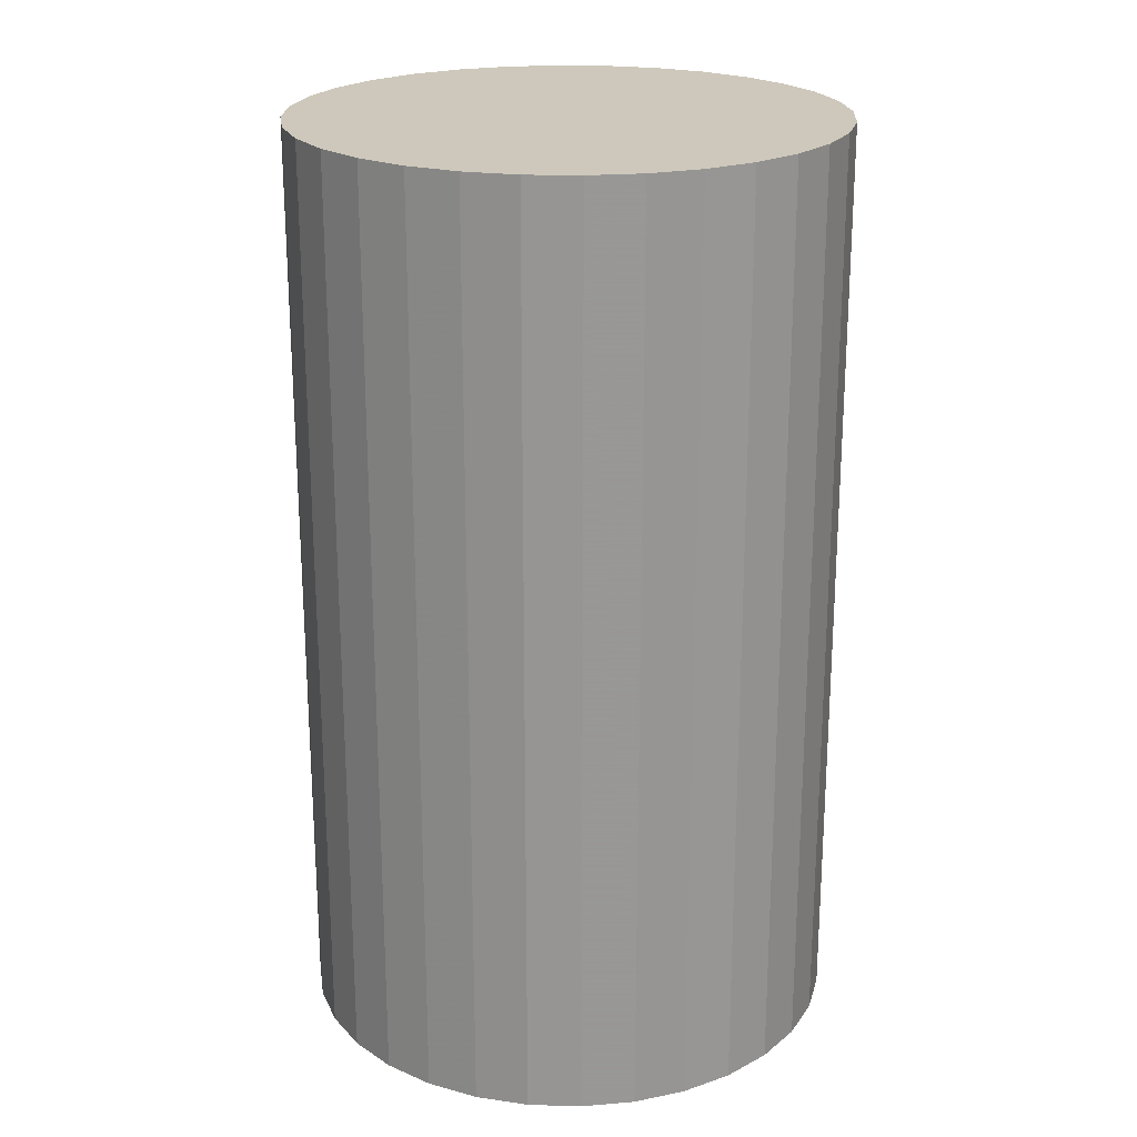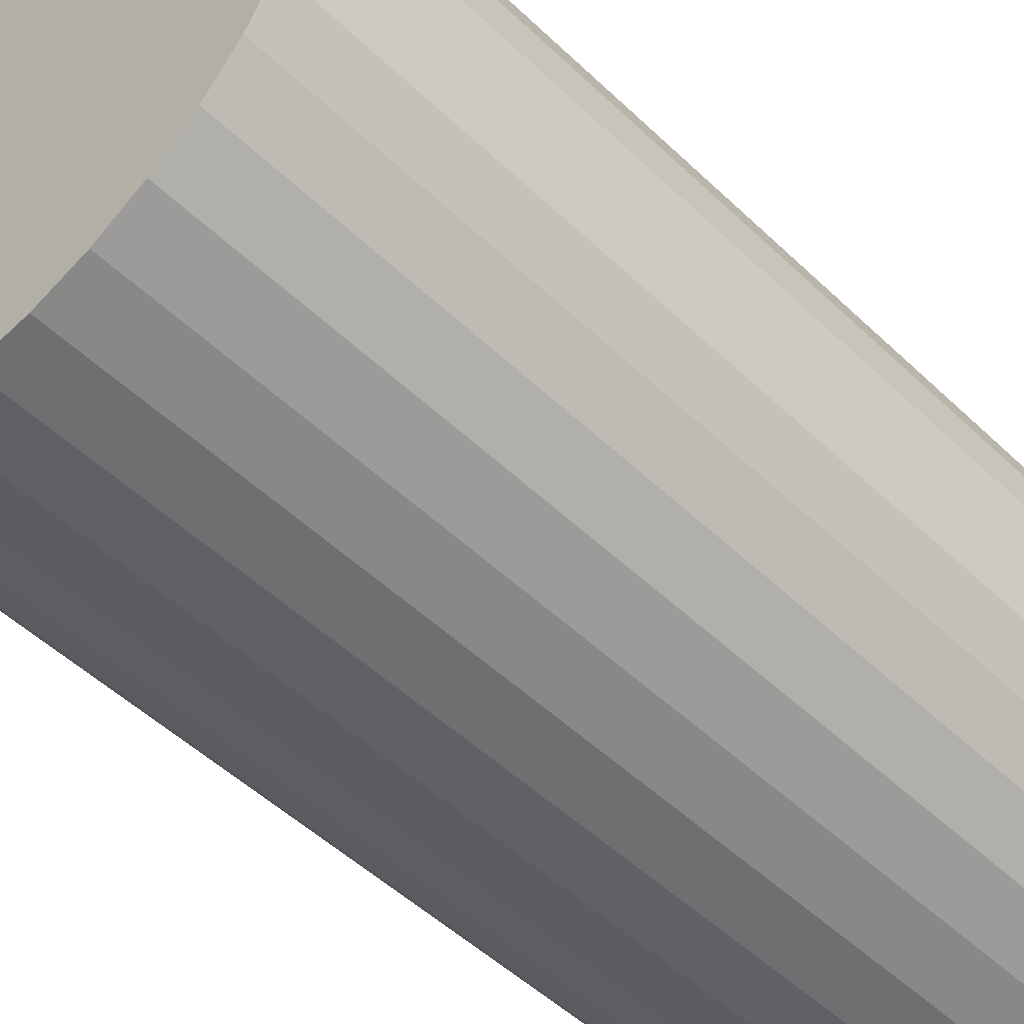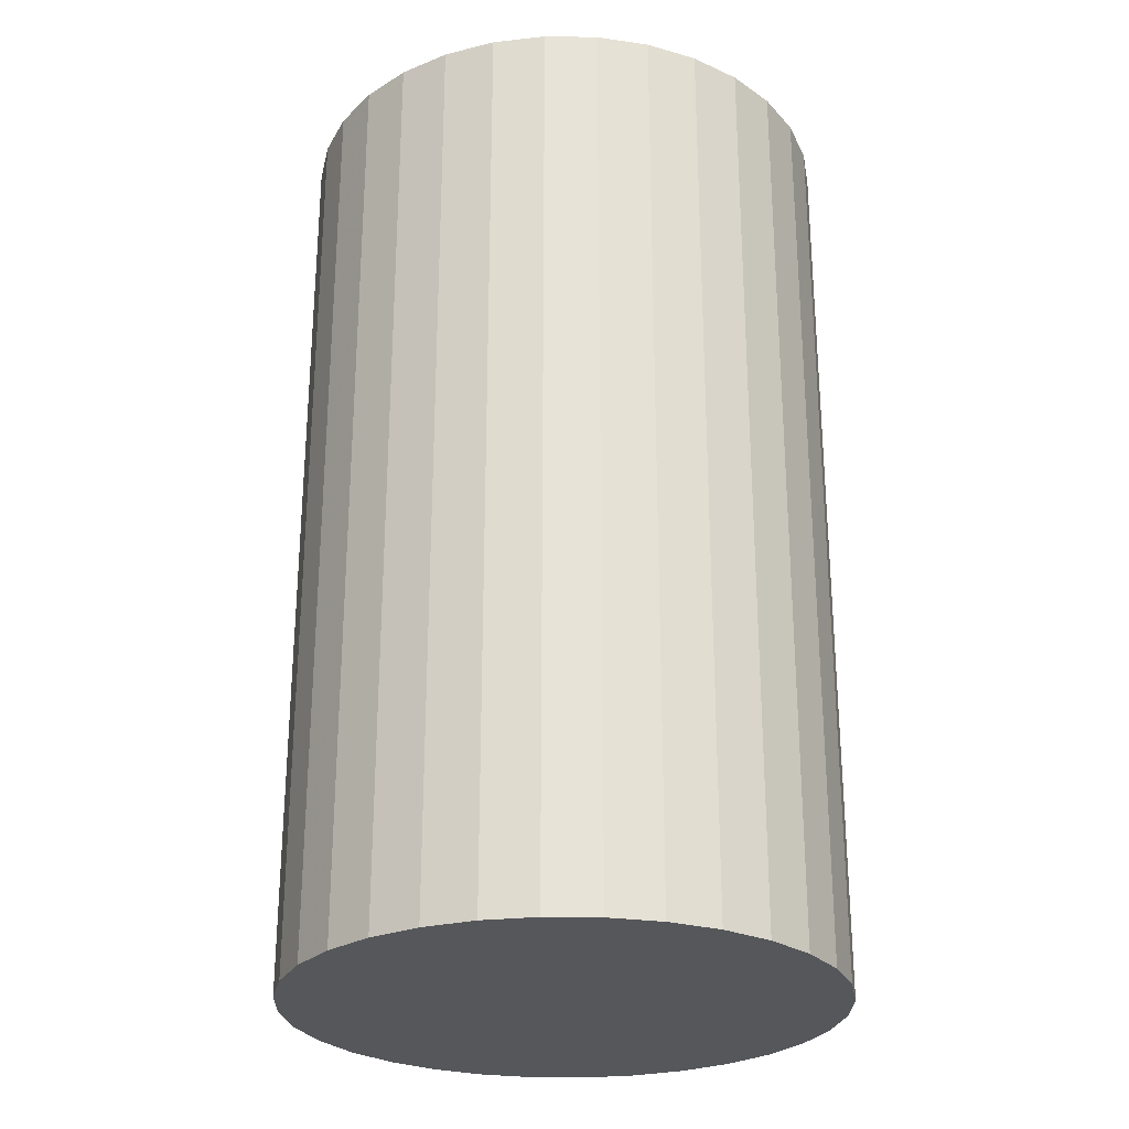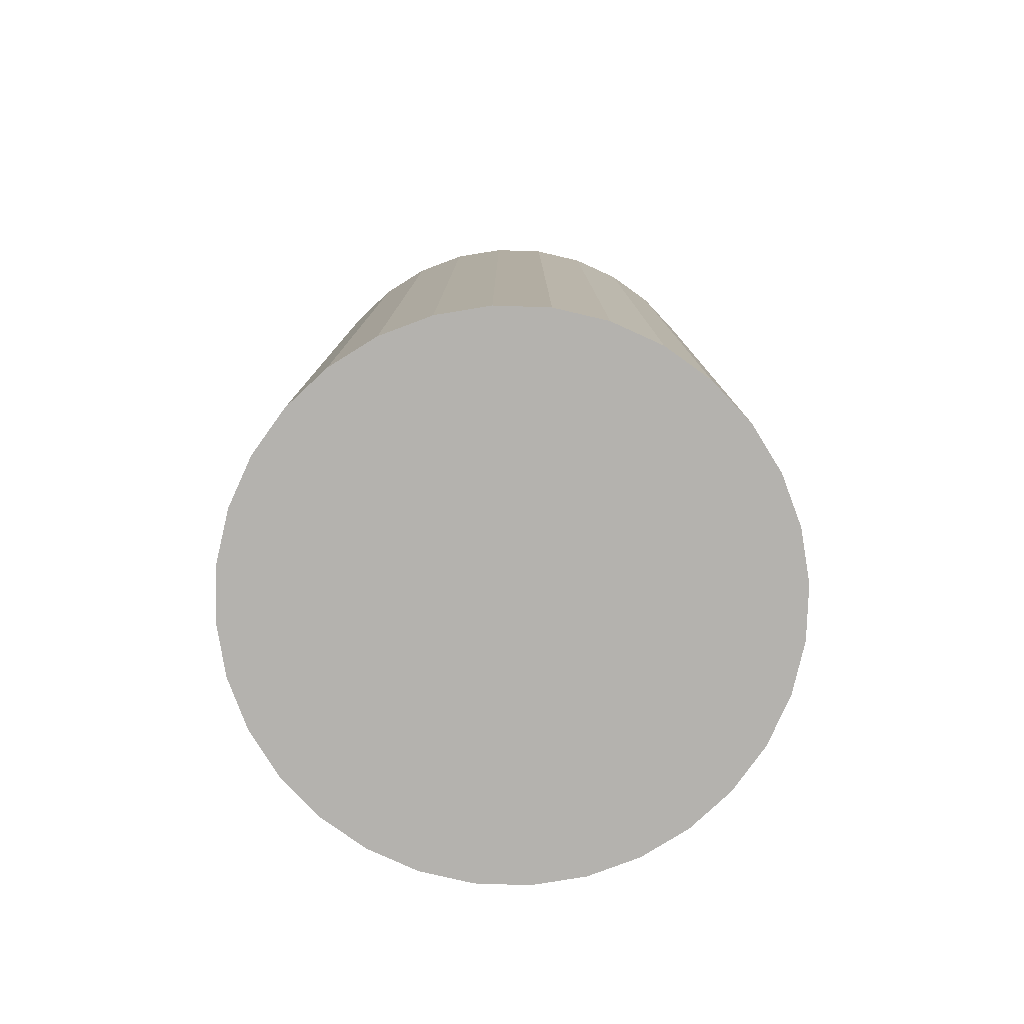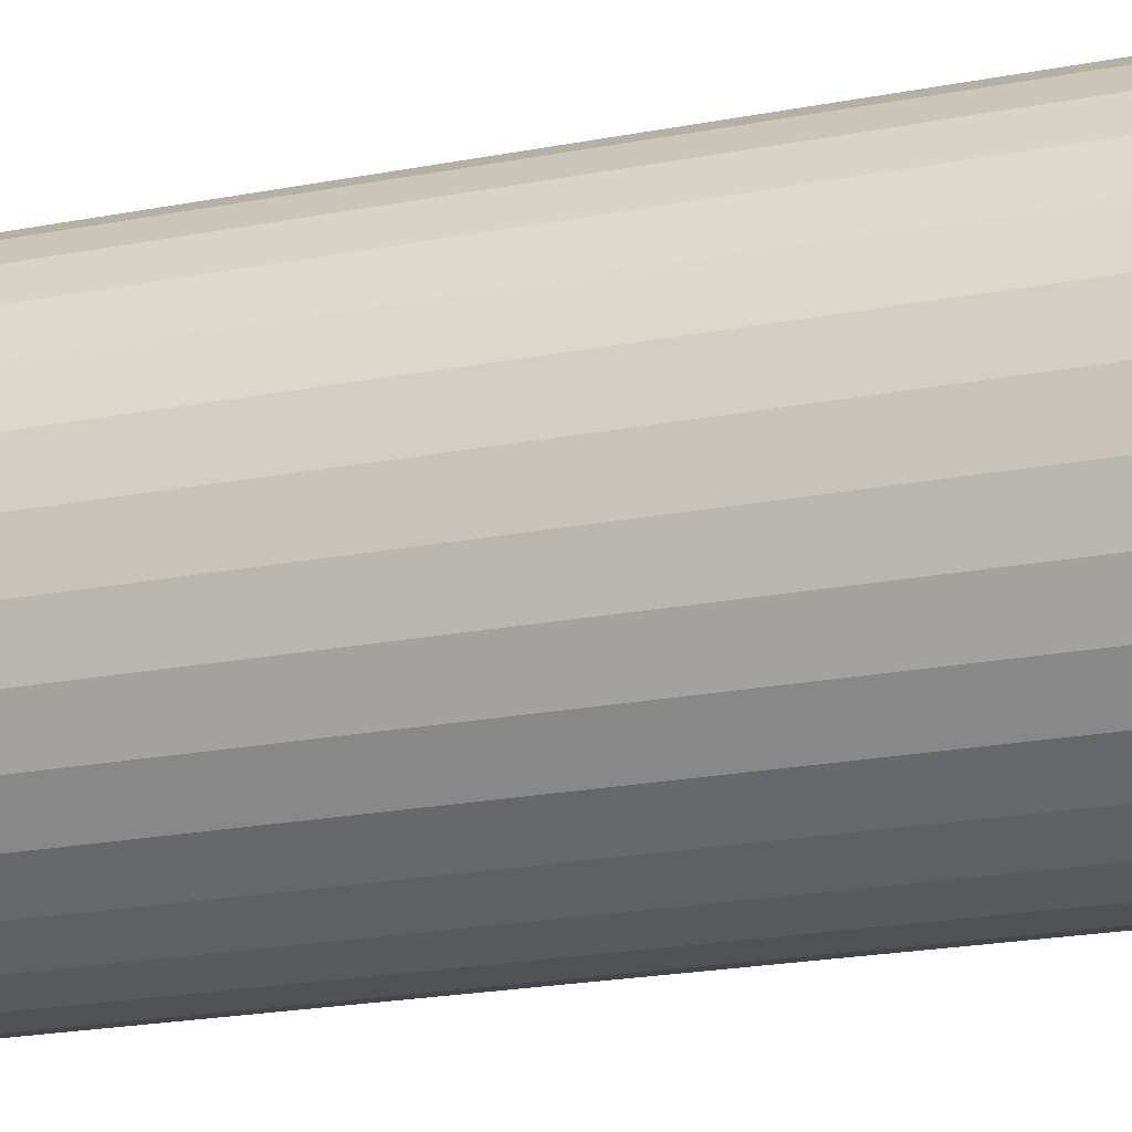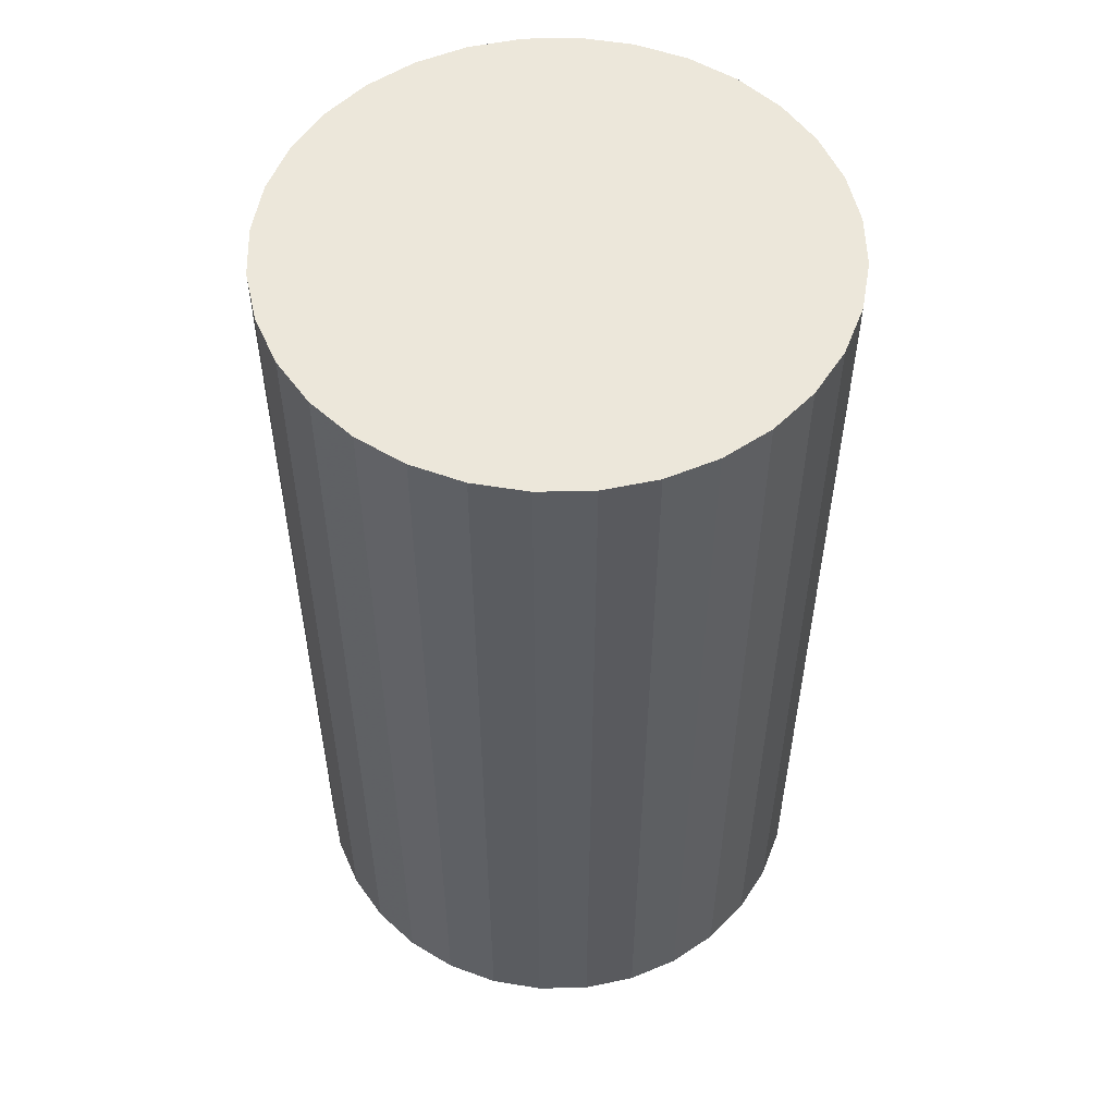
<metadata>
{"format":"obj","ext":"obj","renderer":"f3d","projection":"perspective","resolution":1024,"background":"white","views":[{"elev":22.0,"azim":-115.2,"up":"+Z"},{"elev":-50.5,"azim":43.9,"up":"+Y"},{"elev":-26.7,"azim":-142.0,"up":"+Z"},{"elev":-79.7,"azim":26.2,"up":"+Z"},{"elev":-26.3,"azim":105.8,"up":"+Y"},{"elev":54.1,"azim":-108.2,"up":"+Z"}]}
</metadata>
<code>
v 0 0 -0.04827
v 0.02825 0 -0.04827
v 0.02825 0 0.04827
v 0 0 0.04827
v 0.02771 0.005511 -0.04827
v 0.02771 0.005511 0.04827
v 0.0261 0.01081 -0.04827
v 0.0261 0.01081 0.04827
v 0.02349 0.0157 -0.04827
v 0.02349 0.0157 0.04827
v 0.01998 0.01998 -0.04827
v 0.01998 0.01998 0.04827
v 0.0157 0.02349 -0.04827
v 0.0157 0.02349 0.04827
v 0.01081 0.0261 -0.04827
v 0.01081 0.0261 0.04827
v 0.005511 0.02771 -0.04827
v 0.005511 0.02771 0.04827
v 0 0.02825 -0.04827
v 0 0.02825 0.04827
v -0.005511 0.02771 -0.04827
v -0.005511 0.02771 0.04827
v -0.01081 0.0261 -0.04827
v -0.01081 0.0261 0.04827
v -0.0157 0.02349 -0.04827
v -0.0157 0.02349 0.04827
v -0.01998 0.01998 -0.04827
v -0.01998 0.01998 0.04827
v -0.02349 0.0157 -0.04827
v -0.02349 0.0157 0.04827
v -0.0261 0.01081 -0.04827
v -0.0261 0.01081 0.04827
v -0.02771 0.005511 -0.04827
v -0.02771 0.005511 0.04827
v -0.02825 0 -0.04827
v -0.02825 0 0.04827
v -0.02771 -0.005511 -0.04827
v -0.02771 -0.005511 0.04827
v -0.0261 -0.01081 -0.04827
v -0.0261 -0.01081 0.04827
v -0.02349 -0.0157 -0.04827
v -0.02349 -0.0157 0.04827
v -0.01998 -0.01998 -0.04827
v -0.01998 -0.01998 0.04827
v -0.0157 -0.02349 -0.04827
v -0.0157 -0.02349 0.04827
v -0.01081 -0.0261 -0.04827
v -0.01081 -0.0261 0.04827
v -0.005511 -0.02771 -0.04827
v -0.005511 -0.02771 0.04827
v -0 -0.02825 -0.04827
v -0 -0.02825 0.04827
v 0.005511 -0.02771 -0.04827
v 0.005511 -0.02771 0.04827
v 0.01081 -0.0261 -0.04827
v 0.01081 -0.0261 0.04827
v 0.0157 -0.02349 -0.04827
v 0.0157 -0.02349 0.04827
v 0.01998 -0.01998 -0.04827
v 0.01998 -0.01998 0.04827
v 0.02349 -0.0157 -0.04827
v 0.02349 -0.0157 0.04827
v 0.0261 -0.01081 -0.04827
v 0.0261 -0.01081 0.04827
v 0.02771 -0.005511 -0.04827
v 0.02771 -0.005511 0.04827
f 2 1 5
f 2 5 3
f 3 5 6
f 3 6 4
f 5 1 7
f 5 7 6
f 6 7 8
f 6 8 4
f 7 1 9
f 7 9 8
f 8 9 10
f 8 10 4
f 9 1 11
f 9 11 10
f 10 11 12
f 10 12 4
f 11 1 13
f 11 13 12
f 12 13 14
f 12 14 4
f 13 1 15
f 13 15 14
f 14 15 16
f 14 16 4
f 15 1 17
f 15 17 16
f 16 17 18
f 16 18 4
f 17 1 19
f 17 19 18
f 18 19 20
f 18 20 4
f 19 1 21
f 19 21 20
f 20 21 22
f 20 22 4
f 21 1 23
f 21 23 22
f 22 23 24
f 22 24 4
f 23 1 25
f 23 25 24
f 24 25 26
f 24 26 4
f 25 1 27
f 25 27 26
f 26 27 28
f 26 28 4
f 27 1 29
f 27 29 28
f 28 29 30
f 28 30 4
f 29 1 31
f 29 31 30
f 30 31 32
f 30 32 4
f 31 1 33
f 31 33 32
f 32 33 34
f 32 34 4
f 33 1 35
f 33 35 34
f 34 35 36
f 34 36 4
f 35 1 37
f 35 37 36
f 36 37 38
f 36 38 4
f 37 1 39
f 37 39 38
f 38 39 40
f 38 40 4
f 39 1 41
f 39 41 40
f 40 41 42
f 40 42 4
f 41 1 43
f 41 43 42
f 42 43 44
f 42 44 4
f 43 1 45
f 43 45 44
f 44 45 46
f 44 46 4
f 45 1 47
f 45 47 46
f 46 47 48
f 46 48 4
f 47 1 49
f 47 49 48
f 48 49 50
f 48 50 4
f 49 1 51
f 49 51 50
f 50 51 52
f 50 52 4
f 51 1 53
f 51 53 52
f 52 53 54
f 52 54 4
f 53 1 55
f 53 55 54
f 54 55 56
f 54 56 4
f 55 1 57
f 55 57 56
f 56 57 58
f 56 58 4
f 57 1 59
f 57 59 58
f 58 59 60
f 58 60 4
f 59 1 61
f 59 61 60
f 60 61 62
f 60 62 4
f 61 1 63
f 61 63 62
f 62 63 64
f 62 64 4
f 63 1 65
f 63 65 64
f 64 65 66
f 64 66 4
f 65 1 2
f 65 2 66
f 66 2 3
f 66 3 4

</code>
